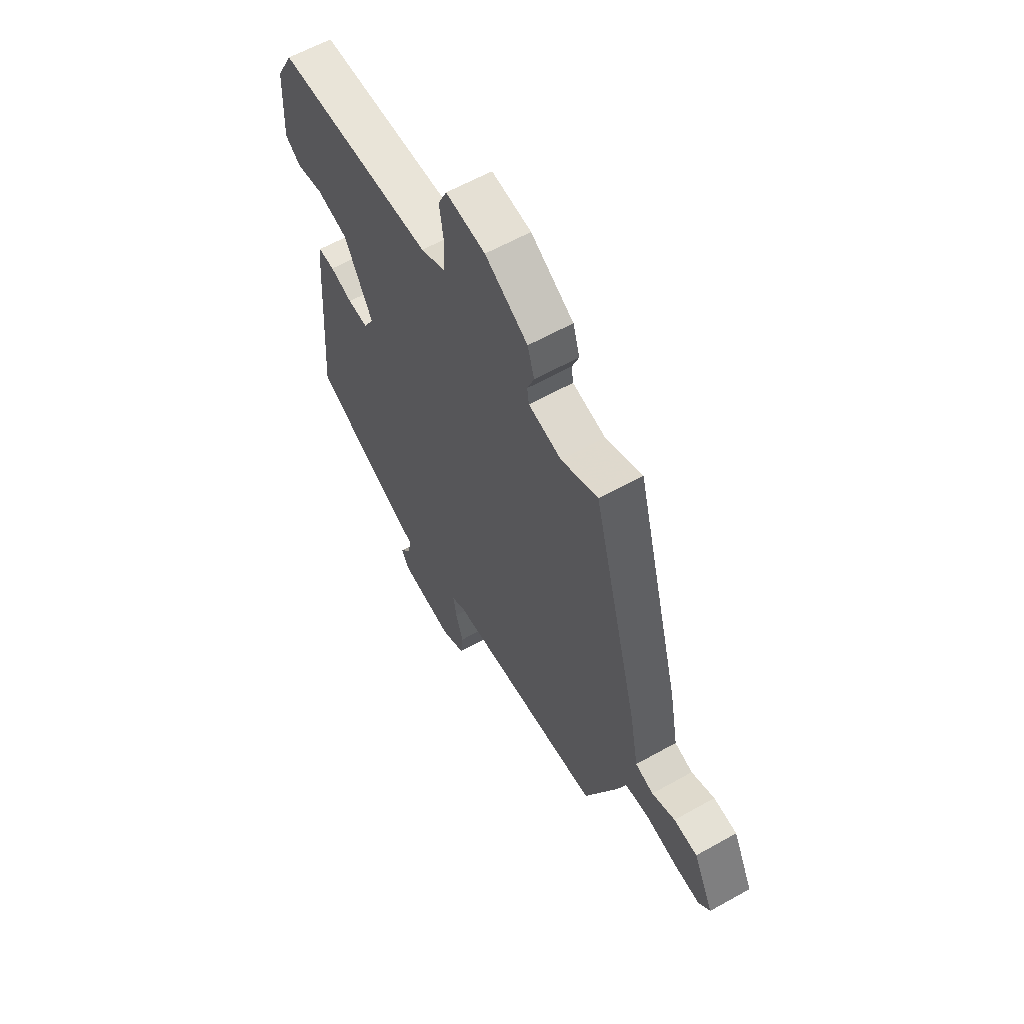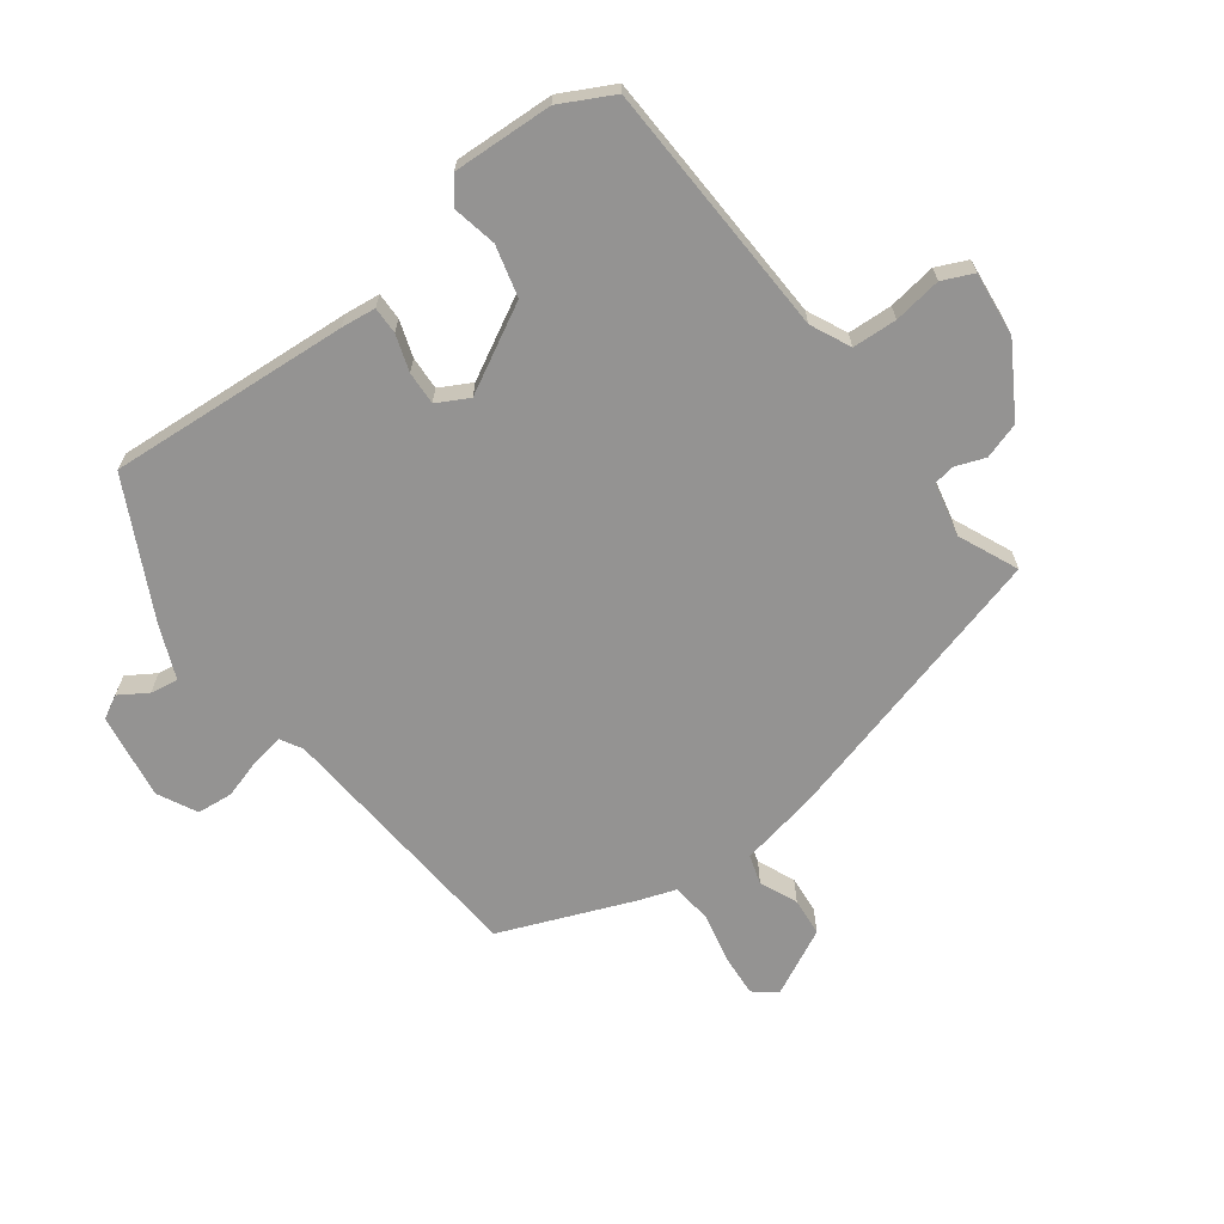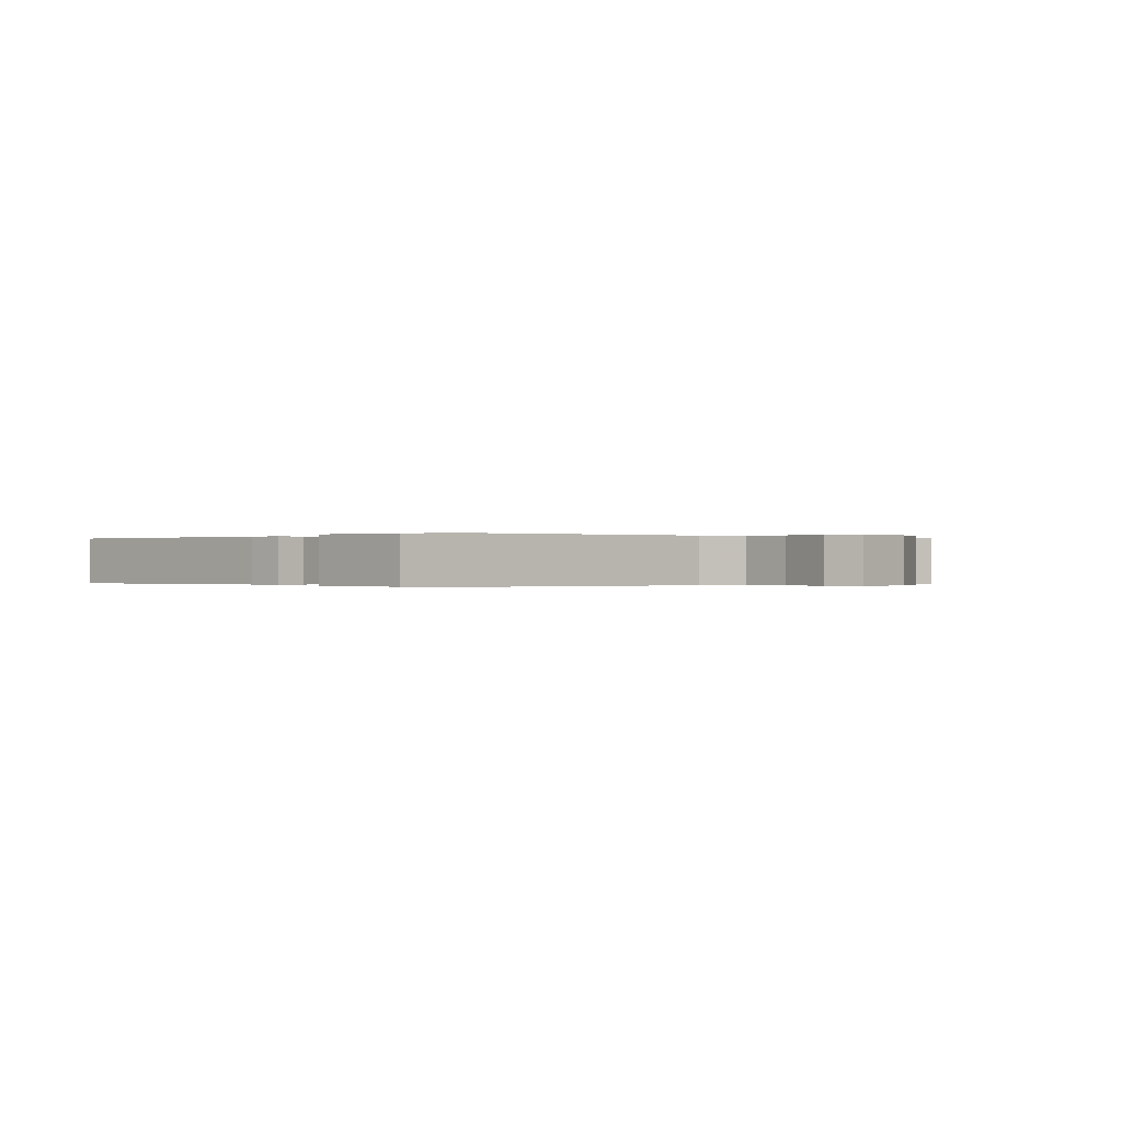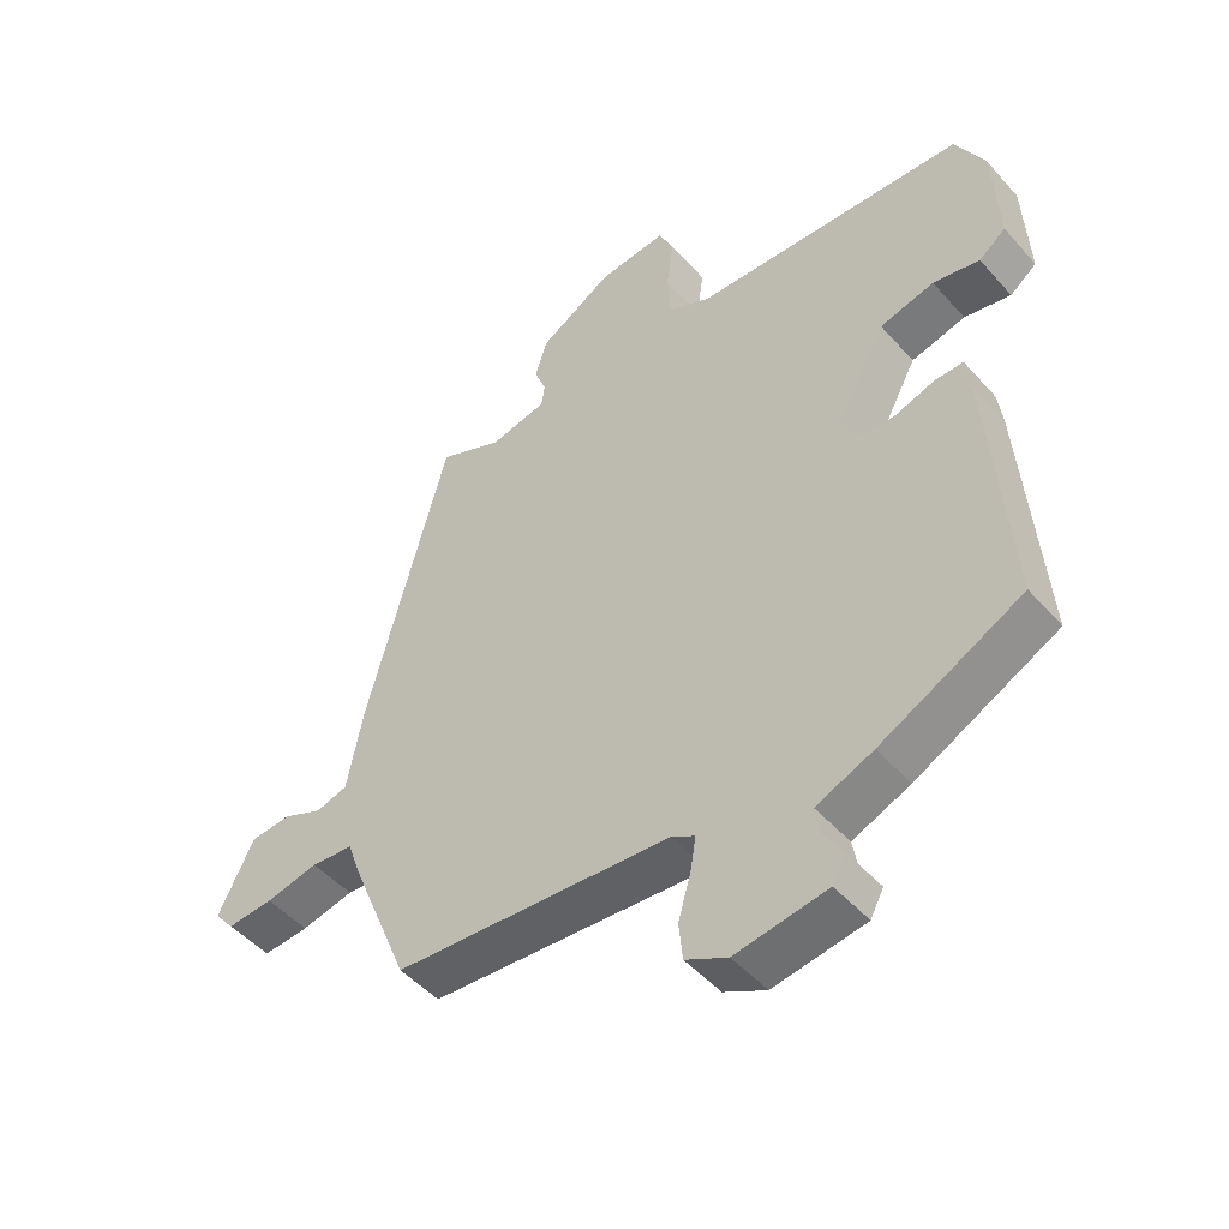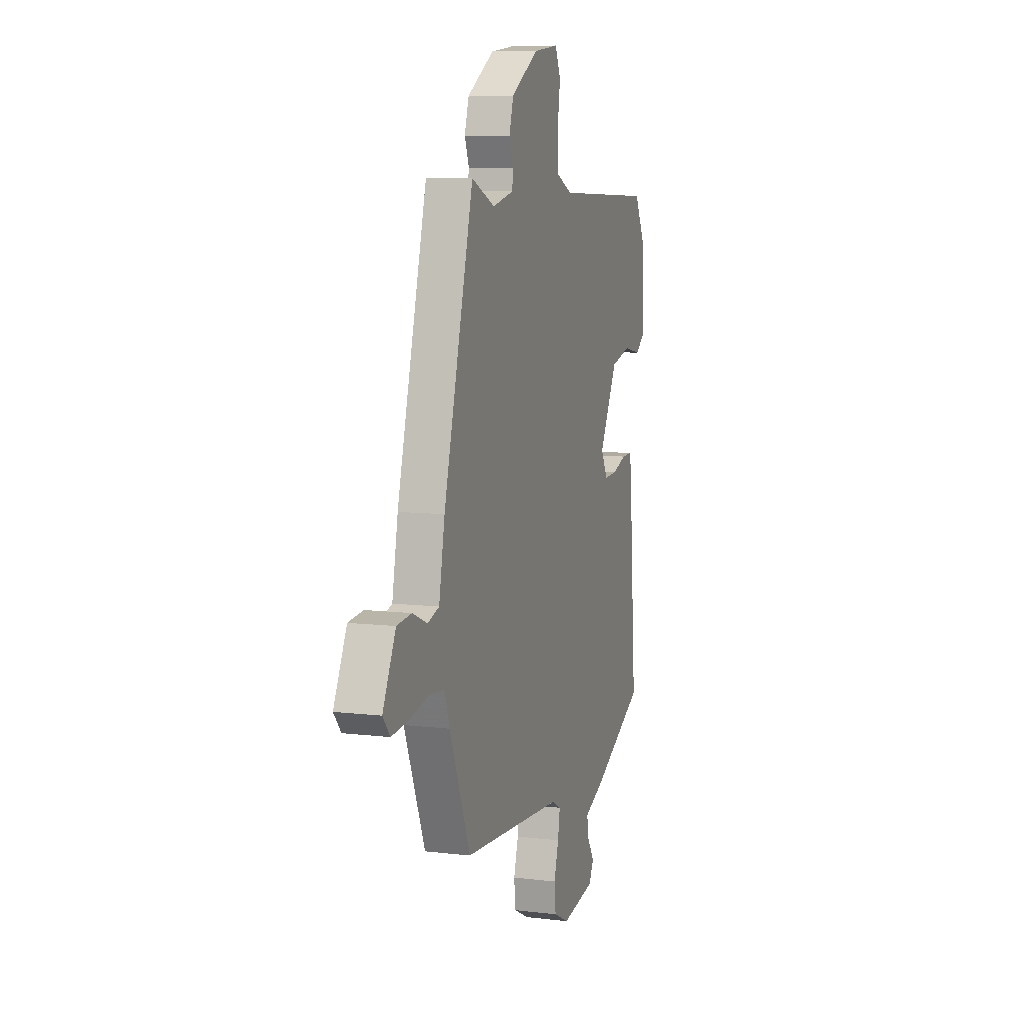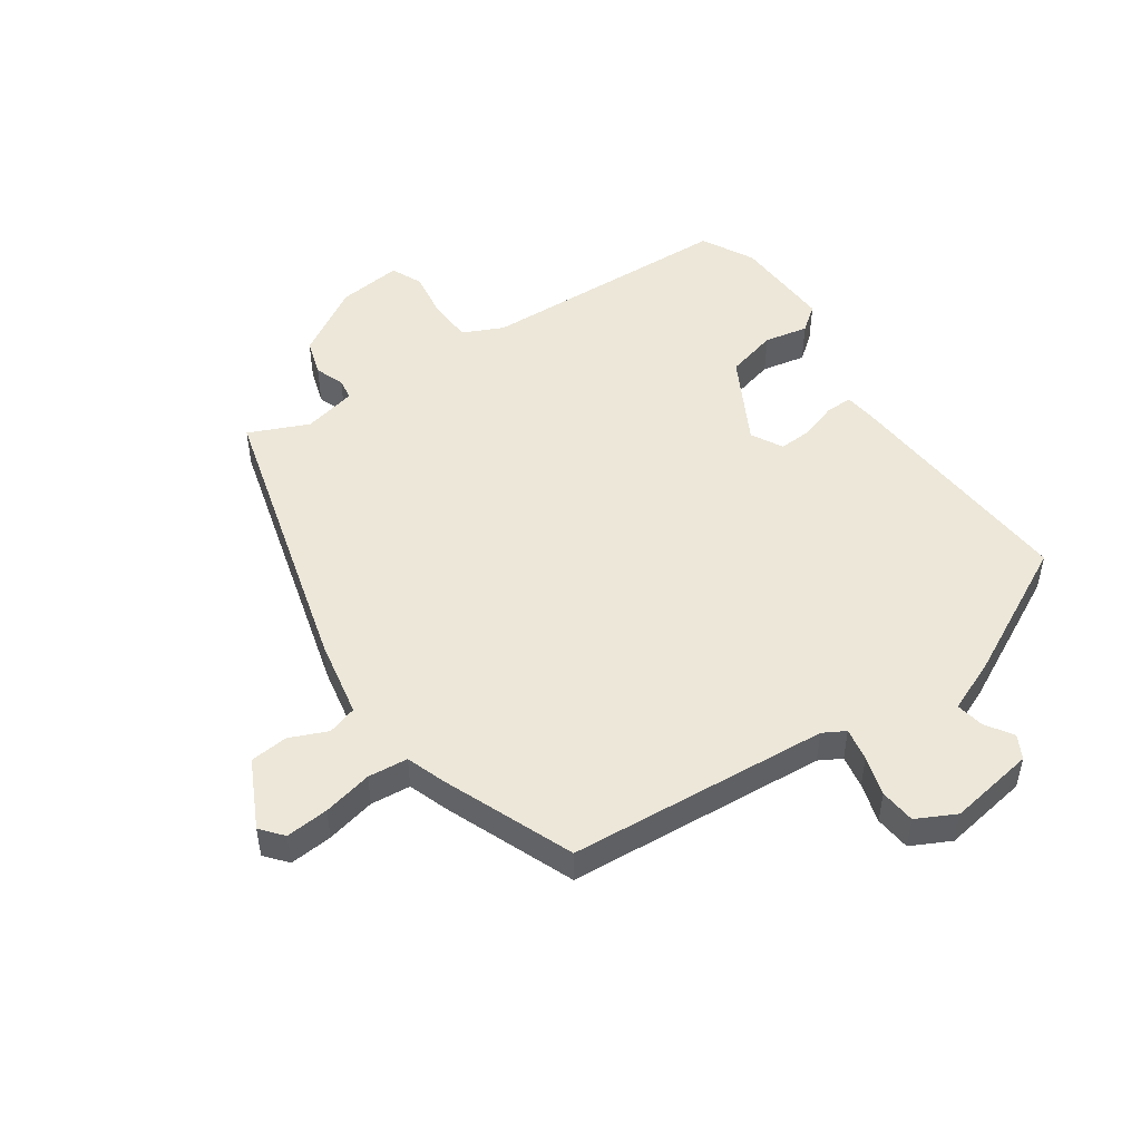
<metadata>
{"format":"obj","ext":"obj","renderer":"f3d","projection":"perspective","resolution":1024,"background":"white","views":[{"elev":60.9,"azim":60.2,"up":"+Z"},{"elev":-66.8,"azim":-52.9,"up":"+Y"},{"elev":-0.1,"azim":-43.1,"up":"+Y"},{"elev":-48.1,"azim":-140.8,"up":"+Z"},{"elev":8.7,"azim":107.9,"up":"+Z"},{"elev":49.7,"azim":145.8,"up":"+Y"}]}
</metadata>
<code>
v 0.409 0.07 0.511
v 0.533 0.07 0.047
v 0.557 0.07 -0.08
v 0.605 0.07 -0.095
v 0.666 0.07 -0.069
v 0.728 0.07 -0.075
v 0.782 0.07 -0.185
v 0.752 0.07 -0.221
v 0.682 0.07 -0.215
v 0.602 0.07 -0.197
v 0.537 0.07 -0.203
v 0.515 0.07 -0.265
v 0.428 0.07 -0.477
v 0.005 0.07 -0.507
v -0.031 0.07 -0.527
v -0.022 0.07 -0.58
v -0.003 0.07 -0.645
v -0.009 0.07 -0.703
v -0.073 0.07 -0.735
v -0.213 0.07 -0.712
v -0.233 0.07 -0.674
v -0.204 0.07 -0.629
v -0.196 0.07 -0.584
v -0.283 0.07 -0.547
v -0.499 0.07 -0.435
v -0.469 0.07 -0.044
v -0.462 0.07 0.012
v -0.418 0.07 0.011
v -0.359 0.07 -0.009
v -0.305 0.07 -0.012
v -0.277 0.07 0.039
v -0.352 0.07 0.18
v -0.435 0.07 0.202
v -0.506 0.07 0.188
v -0.547 0.07 0.22
v -0.539 0.07 0.382
v -0.494 0.07 0.467
v -0.078 0.07 0.481
v -0.013 0.07 0.511
v -0.009 0.07 0.583
v -0.02 0.07 0.661
v 0.003 0.07 0.711
v 0.107 0.07 0.699
v 0.22 0.07 0.63
v 0.238 0.07 0.571
v 0.22 0.07 0.524
v 0.225 0.07 0.489
v 0.312 0.07 0.469
v 0.409 0 0.511
v 0.533 0 0.047
v 0.557 0 -0.08
v 0.605 0 -0.095
v 0.666 0 -0.069
v 0.728 0 -0.075
v 0.782 0 -0.185
v 0.752 0 -0.221
v 0.682 0 -0.215
v 0.602 0 -0.197
v 0.537 0 -0.203
v 0.515 0 -0.265
v 0.428 0 -0.477
v 0.005 0 -0.507
v -0.031 0 -0.527
v -0.022 0 -0.58
v -0.003 0 -0.645
v -0.009 0 -0.703
v -0.073 0 -0.735
v -0.213 0 -0.712
v -0.233 0 -0.674
v -0.204 0 -0.629
v -0.196 0 -0.584
v -0.283 0 -0.547
v -0.499 0 -0.435
v -0.469 0 -0.044
v -0.462 0 0.012
v -0.418 0 0.011
v -0.359 0 -0.009
v -0.305 0 -0.012
v -0.277 0 0.039
v -0.352 0 0.18
v -0.435 0 0.202
v -0.506 0 0.188
v -0.547 0 0.22
v -0.539 0 0.382
v -0.494 0 0.467
v -0.078 0 0.481
v -0.013 0 0.511
v -0.009 0 0.583
v -0.02 0 0.661
v 0.003 0 0.711
v 0.107 0 0.699
v 0.22 0 0.63
v 0.238 0 0.571
v 0.22 0 0.524
v 0.225 0 0.489
v 0.312 0 0.469
f 44 45 46
f 43 44 46
f 42 43 46
f 41 42 46
f 40 41 46
f 39 40 46 47
f 38 39 47 48
f 37 38 48
f 36 37 48
f 35 36 48
f 34 35 48
f 33 34 48
f 27 28 29
f 26 27 29
f 25 26 29
f 24 25 29
f 23 24 29
f 23 29 30
f 20 21 22
f 19 20 22
f 18 19 22
f 17 18 22
f 16 17 22
f 15 16 22 23
f 23 30 31
f 15 23 31
f 14 15 31
f 13 14 31
f 12 13 31
f 11 12 31
f 8 9 10
f 7 8 10
f 6 7 10
f 5 6 10
f 4 5 10
f 11 31 32
f 10 11 32
f 4 10 32
f 3 4 32
f 32 33 48
f 3 32 48
f 2 3 48
f 1 2 48
f 94 93 92
f 94 92 91
f 94 91 90
f 94 90 89
f 94 89 88
f 95 94 88 87
f 96 95 87 86
f 96 86 85
f 96 85 84
f 96 84 83
f 96 83 82
f 96 82 81
f 77 76 75
f 77 75 74
f 77 74 73
f 77 73 72
f 77 72 71
f 78 77 71
f 70 69 68
f 70 68 67
f 70 67 66
f 70 66 65
f 70 65 64
f 71 70 64 63
f 79 78 71
f 79 71 63
f 79 63 62
f 79 62 61
f 79 61 60
f 79 60 59
f 58 57 56
f 58 56 55
f 58 55 54
f 58 54 53
f 58 53 52
f 80 79 59
f 80 59 58
f 80 58 52
f 80 52 51
f 96 81 80
f 96 80 51
f 96 51 50
f 96 50 49
f 1 49 50 2
f 2 50 51 3
f 3 51 52 4
f 4 52 53 5
f 5 53 54 6
f 6 54 55 7
f 7 55 56 8
f 8 56 57 9
f 9 57 58 10
f 10 58 59 11
f 11 59 60 12
f 12 60 61 13
f 13 61 62 14
f 14 62 63 15
f 15 63 64 16
f 16 64 65 17
f 17 65 66 18
f 18 66 67 19
f 19 67 68 20
f 20 68 69 21
f 21 69 70 22
f 22 70 71 23
f 23 71 72 24
f 24 72 73 25
f 25 73 74 26
f 26 74 75 27
f 27 75 76 28
f 28 76 77 29
f 29 77 78 30
f 30 78 79 31
f 31 79 80 32
f 32 80 81 33
f 33 81 82 34
f 34 82 83 35
f 35 83 84 36
f 36 84 85 37
f 37 85 86 38
f 38 86 87 39
f 39 87 88 40
f 40 88 89 41
f 41 89 90 42
f 42 90 91 43
f 43 91 92 44
f 44 92 93 45
f 45 93 94 46
f 46 94 95 47
f 47 95 96 48
f 48 96 49 1

</code>
